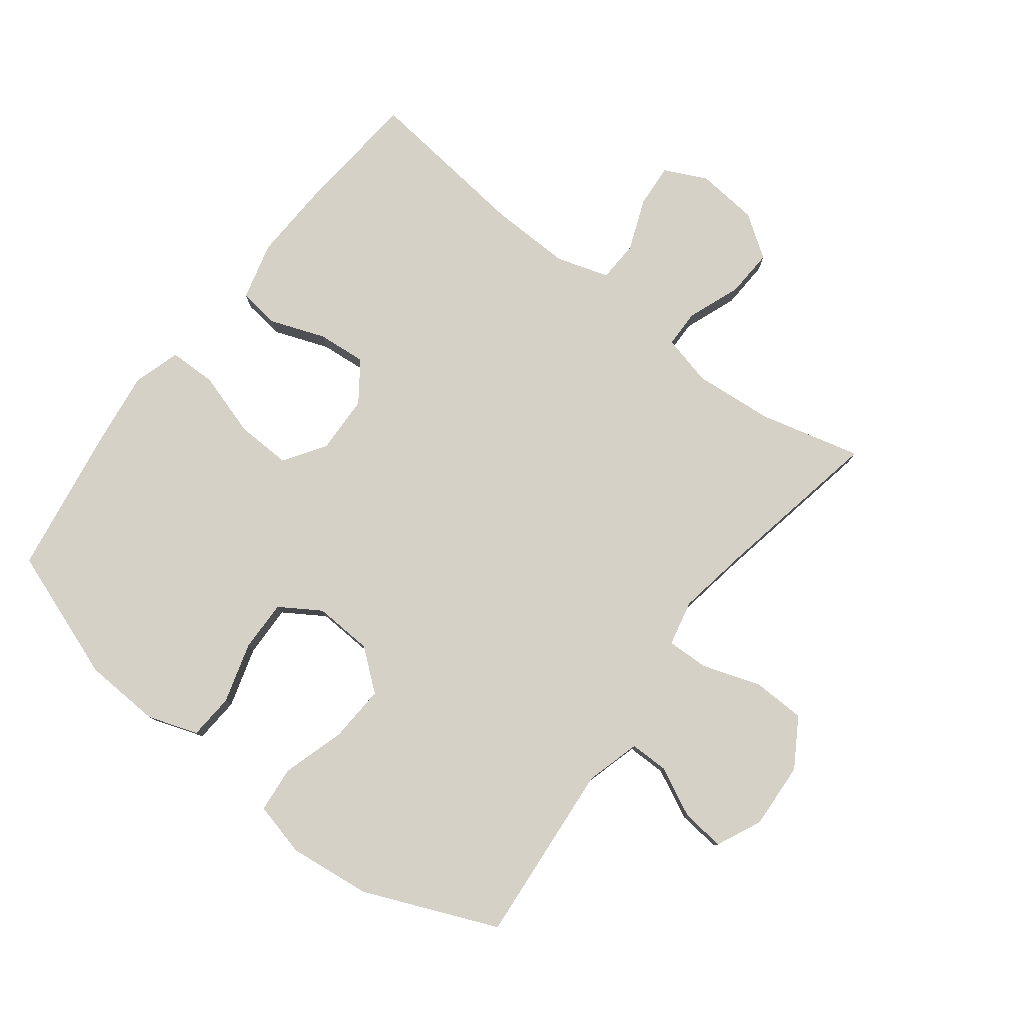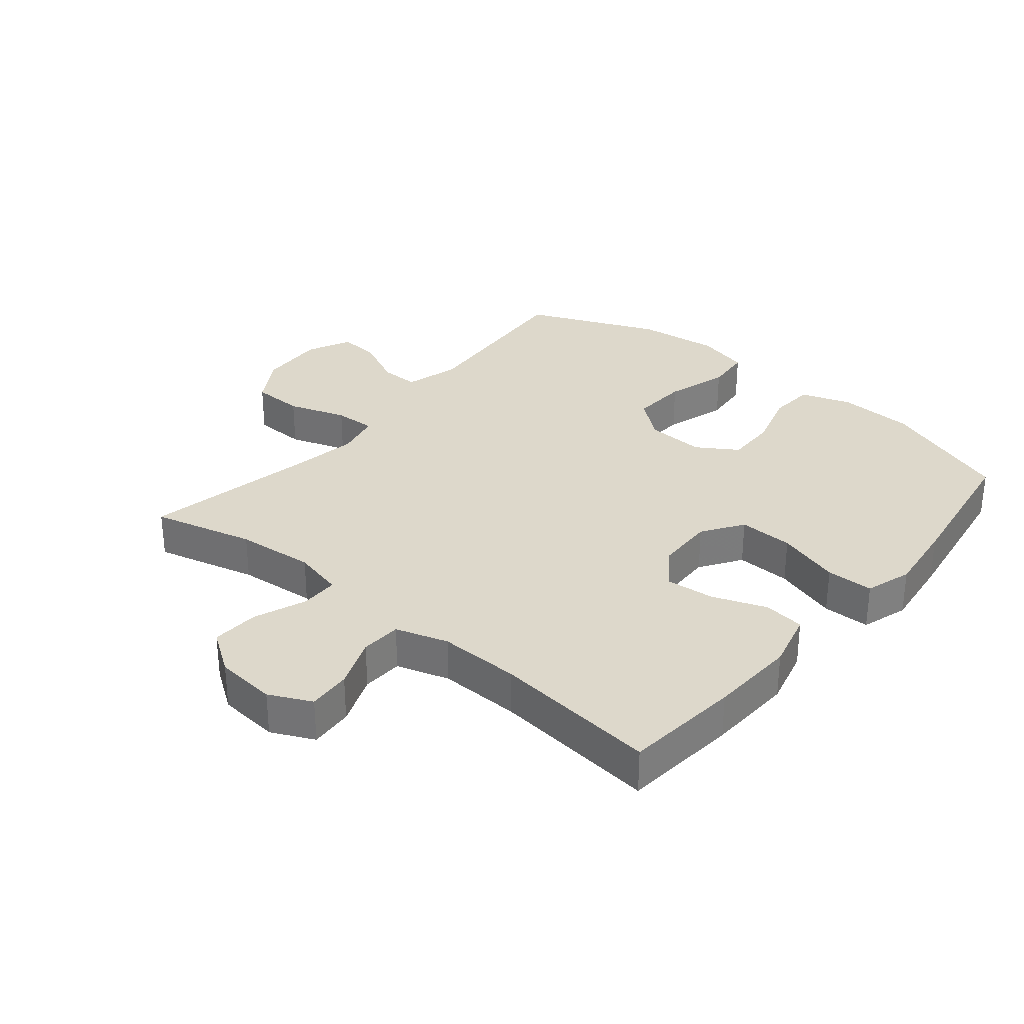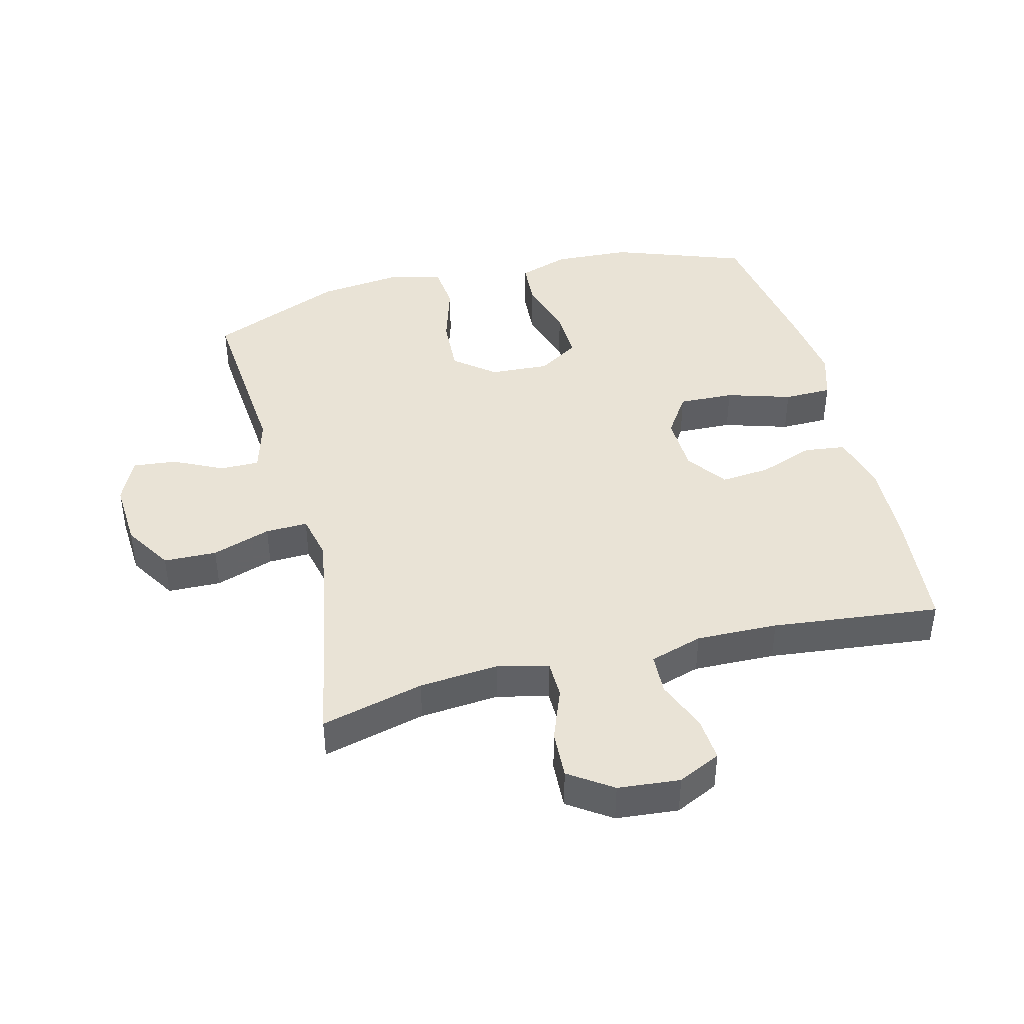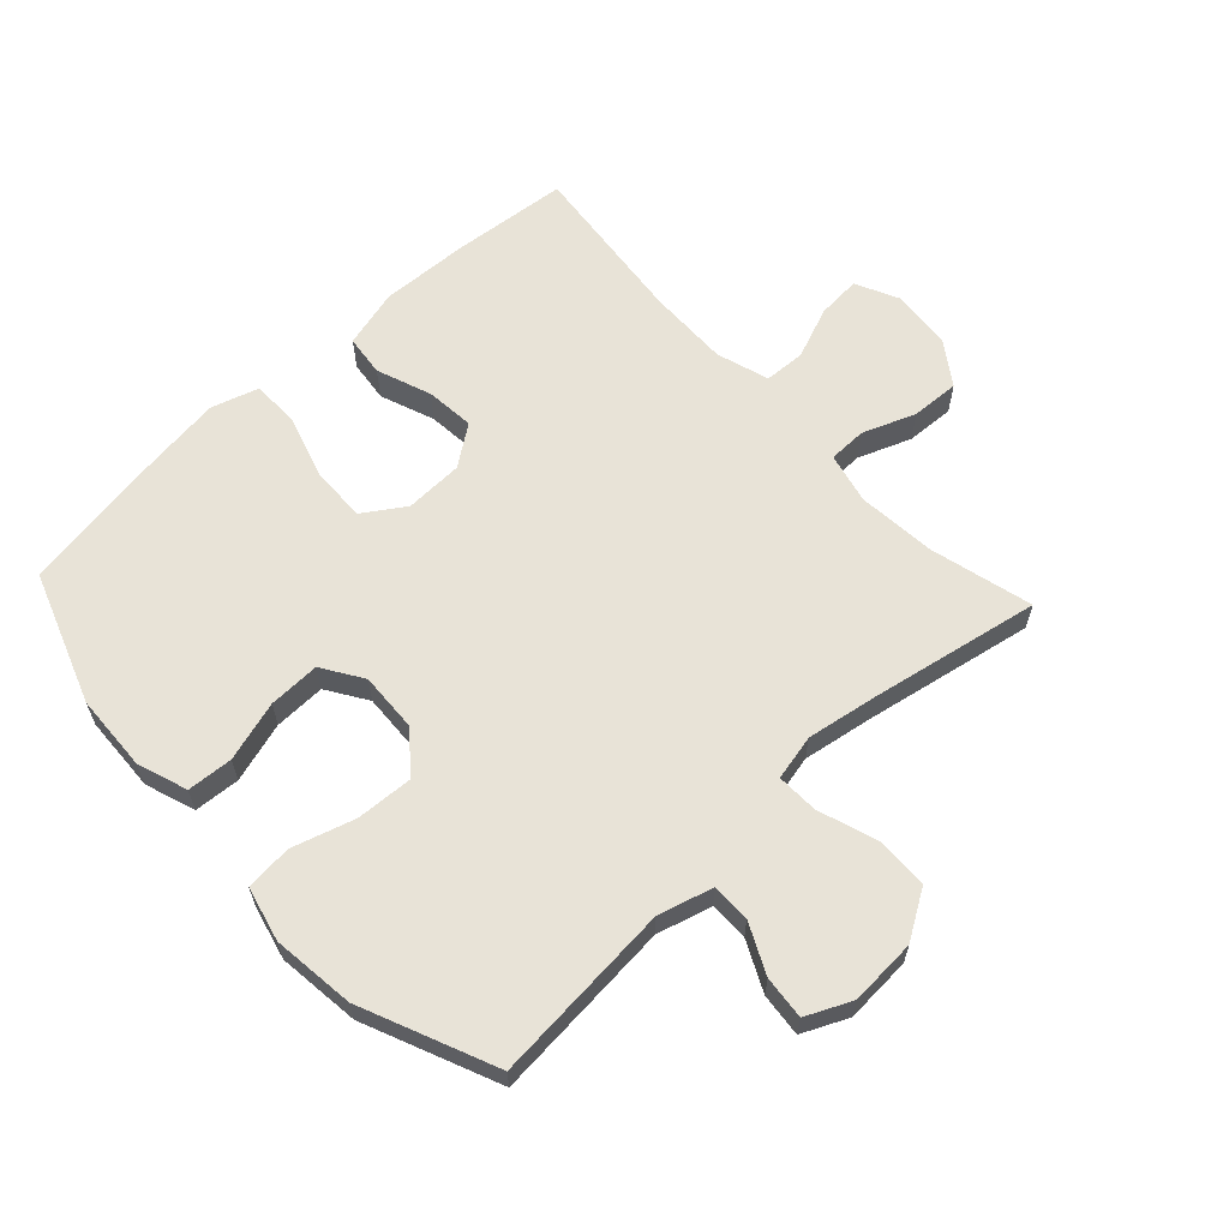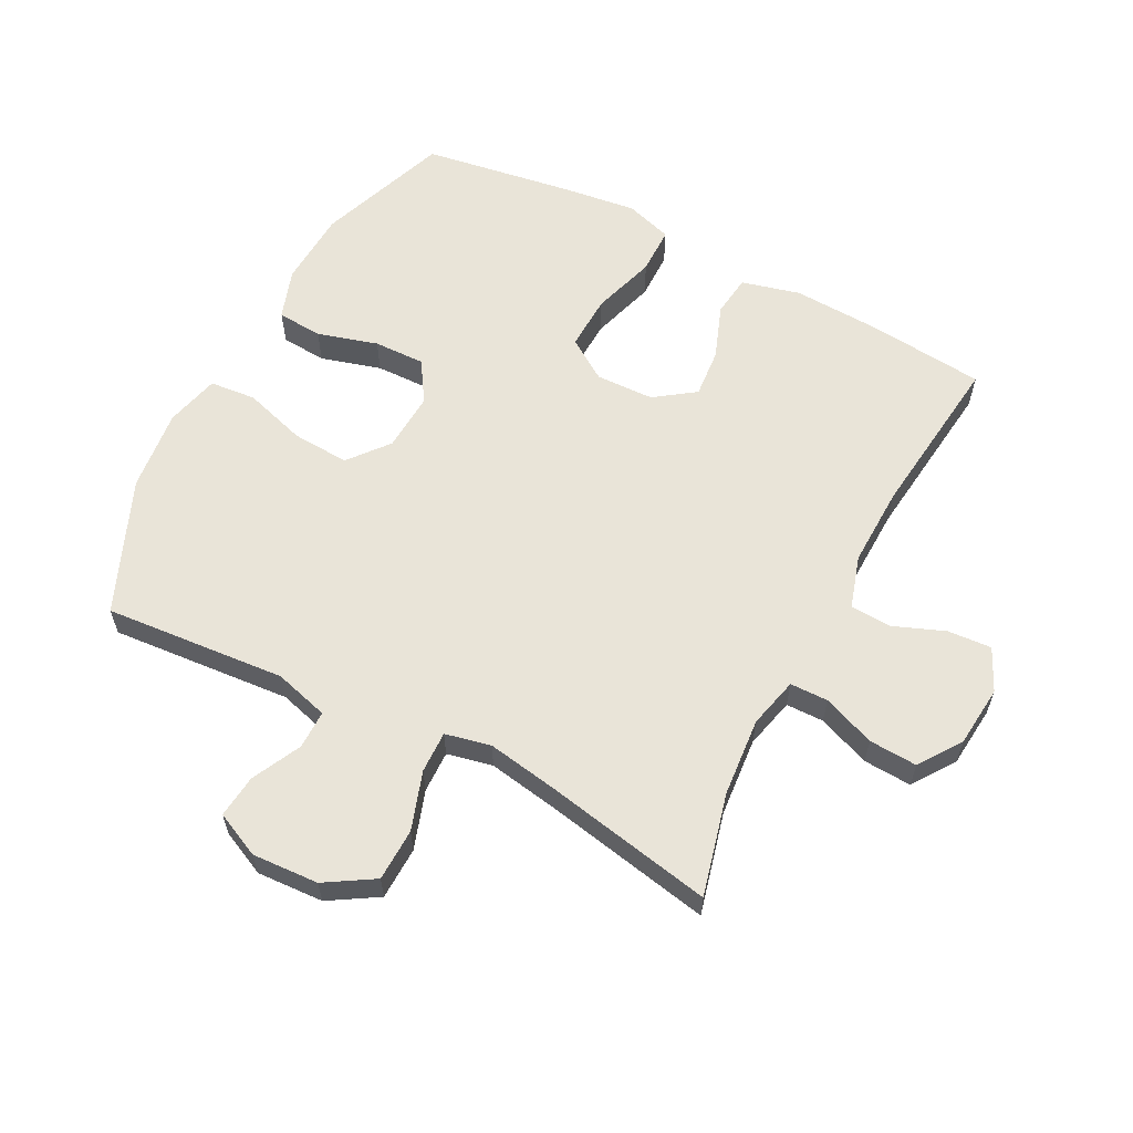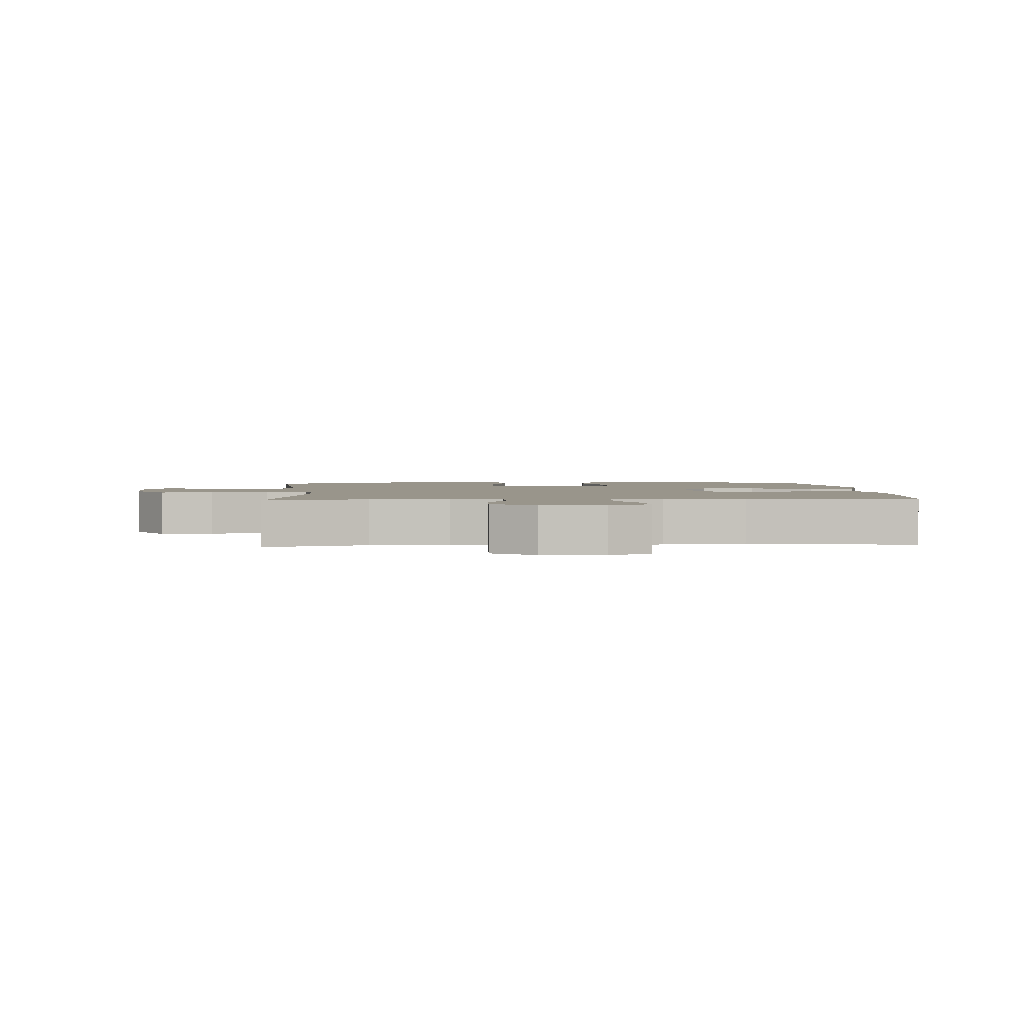
<metadata>
{"format":"obj","ext":"obj","renderer":"f3d","projection":"perspective","resolution":1024,"background":"white","views":[{"elev":79.6,"azim":-142.5,"up":"+Y"},{"elev":31.4,"azim":39.7,"up":"+Y"},{"elev":42.2,"azim":-14.3,"up":"+Y"},{"elev":62.2,"azim":-133.0,"up":"+Y"},{"elev":60.4,"azim":-62.4,"up":"+Y"},{"elev":2.2,"azim":-4.0,"up":"+Y"}]}
</metadata>
<code>
v 0.5 0.07 0.5
v 0.518 0.07 0.315
v 0.524 0.07 0.177
v 0.5 0.07 0.085
v 0.435 0.07 0.077
v 0.349 0.07 0.109
v 0.272 0.07 0.116
v 0.227 0.07 0.053
v 0.224 0.07 -0.039
v 0.267 0.07 -0.104
v 0.354 0.07 -0.101
v 0.455 0.07 -0.07
v 0.53 0.07 -0.071
v 0.553 0.07 -0.145
v 0.538 0.07 -0.261
v 0.5 0.07 -0.5
v 0.292 0.07 -0.575
v 0.171 0.07 -0.581
v 0.092 0.07 -0.554
v 0.087 0.07 -0.482
v 0.115 0.07 -0.387
v 0.117 0.07 -0.306
v 0.053 0.07 -0.265
v -0.04 0.07 -0.27
v -0.103 0.07 -0.321
v -0.098 0.07 -0.411
v -0.068 0.07 -0.51
v -0.075 0.07 -0.583
v -0.16 0.07 -0.604
v -0.29 0.07 -0.589
v -0.5 0.07 -0.5
v -0.476 0.07 -0.213
v -0.5 0.07 -0.127
v -0.561 0.07 -0.127
v -0.639 0.07 -0.165
v -0.707 0.07 -0.172
v -0.74 0.07 -0.101
v -0.734 0.07 0.004
v -0.687 0.07 0.08
v -0.604 0.07 0.082
v -0.512 0.07 0.051
v -0.446 0.07 0.049
v -0.43 0.07 0.121
v -0.449 0.07 0.234
v -0.5 0.07 0.5
v -0.339 0.07 0.459
v -0.215 0.07 0.448
v -0.135 0.07 0.467
v -0.134 0.07 0.527
v -0.166 0.07 0.61
v -0.17 0.07 0.686
v -0.103 0.07 0.732
v -0.006 0.07 0.741
v 0.061 0.07 0.709
v 0.056 0.07 0.64
v 0.024 0.07 0.559
v 0.027 0.07 0.494
v 0.11 0.07 0.468
v 0.238 0.07 0.471
v 0.5 0 0.5
v 0.518 0 0.315
v 0.524 0 0.177
v 0.5 0 0.085
v 0.435 0 0.077
v 0.349 0 0.109
v 0.272 0 0.116
v 0.227 0 0.053
v 0.224 0 -0.039
v 0.267 0 -0.104
v 0.354 0 -0.101
v 0.455 0 -0.07
v 0.53 0 -0.071
v 0.553 0 -0.145
v 0.538 0 -0.261
v 0.5 0 -0.5
v 0.292 0 -0.575
v 0.171 0 -0.581
v 0.092 0 -0.554
v 0.087 0 -0.482
v 0.115 0 -0.387
v 0.117 0 -0.306
v 0.053 0 -0.265
v -0.04 0 -0.27
v -0.103 0 -0.321
v -0.098 0 -0.411
v -0.068 0 -0.51
v -0.075 0 -0.583
v -0.16 0 -0.604
v -0.29 0 -0.589
v -0.5 0 -0.5
v -0.476 0 -0.213
v -0.5 0 -0.127
v -0.561 0 -0.127
v -0.639 0 -0.165
v -0.707 0 -0.172
v -0.74 0 -0.101
v -0.734 0 0.004
v -0.687 0 0.08
v -0.604 0 0.082
v -0.512 0 0.051
v -0.446 0 0.049
v -0.43 0 0.121
v -0.449 0 0.234
v -0.5 0 0.5
v -0.339 0 0.459
v -0.215 0 0.448
v -0.135 0 0.467
v -0.134 0 0.527
v -0.166 0 0.61
v -0.17 0 0.686
v -0.103 0 0.732
v -0.006 0 0.741
v 0.061 0 0.709
v 0.056 0 0.64
v 0.024 0 0.559
v 0.027 0 0.494
v 0.11 0 0.468
v 0.238 0 0.471
f 54 55 56
f 53 54 56
f 52 53 56
f 51 52 56
f 50 51 56
f 49 50 56
f 48 49 56 57
f 47 48 57 58
f 44 45 46
f 43 44 46 47
f 47 58 59
f 43 47 59
f 42 43 59
f 39 40 41
f 38 39 41
f 37 38 41
f 36 37 41
f 35 36 41
f 34 35 41
f 33 34 41 42
f 30 31 32
f 29 30 32
f 28 29 32
f 27 28 32
f 26 27 32
f 32 33 42
f 26 32 42
f 25 26 42
f 19 20 21
f 18 19 21
f 17 18 21
f 16 17 21
f 15 16 21
f 14 15 21
f 13 14 21
f 12 13 21
f 11 12 21
f 10 11 21 22
f 9 10 22 23
f 4 5 6
f 3 4 6
f 2 3 6
f 1 2 6
f 59 1 6
f 59 6 7
f 59 7 8
f 42 59 8
f 25 42 8
f 24 25 8
f 8 9 23 24
f 115 114 113
f 115 113 112
f 115 112 111
f 115 111 110
f 115 110 109
f 115 109 108
f 116 115 108 107
f 117 116 107 106
f 105 104 103
f 106 105 103 102
f 118 117 106
f 118 106 102
f 118 102 101
f 100 99 98
f 100 98 97
f 100 97 96
f 100 96 95
f 100 95 94
f 100 94 93
f 101 100 93 92
f 91 90 89
f 91 89 88
f 91 88 87
f 91 87 86
f 91 86 85
f 101 92 91
f 101 91 85
f 101 85 84
f 80 79 78
f 80 78 77
f 80 77 76
f 80 76 75
f 80 75 74
f 80 74 73
f 80 73 72
f 80 72 71
f 80 71 70
f 81 80 70 69
f 82 81 69 68
f 65 64 63
f 65 63 62
f 65 62 61
f 65 61 60
f 65 60 118
f 66 65 118
f 67 66 118
f 67 118 101
f 67 101 84
f 67 84 83
f 83 82 68 67
f 1 60 61 2
f 2 61 62 3
f 3 62 63 4
f 4 63 64 5
f 5 64 65 6
f 6 65 66 7
f 7 66 67 8
f 8 67 68 9
f 9 68 69 10
f 10 69 70 11
f 11 70 71 12
f 12 71 72 13
f 13 72 73 14
f 14 73 74 15
f 15 74 75 16
f 16 75 76 17
f 17 76 77 18
f 18 77 78 19
f 19 78 79 20
f 20 79 80 21
f 21 80 81 22
f 22 81 82 23
f 23 82 83 24
f 24 83 84 25
f 25 84 85 26
f 26 85 86 27
f 27 86 87 28
f 28 87 88 29
f 29 88 89 30
f 30 89 90 31
f 31 90 91 32
f 32 91 92 33
f 33 92 93 34
f 34 93 94 35
f 35 94 95 36
f 36 95 96 37
f 37 96 97 38
f 38 97 98 39
f 39 98 99 40
f 40 99 100 41
f 41 100 101 42
f 42 101 102 43
f 43 102 103 44
f 44 103 104 45
f 45 104 105 46
f 46 105 106 47
f 47 106 107 48
f 48 107 108 49
f 49 108 109 50
f 50 109 110 51
f 51 110 111 52
f 52 111 112 53
f 53 112 113 54
f 54 113 114 55
f 55 114 115 56
f 56 115 116 57
f 57 116 117 58
f 58 117 118 59
f 59 118 60 1

</code>
